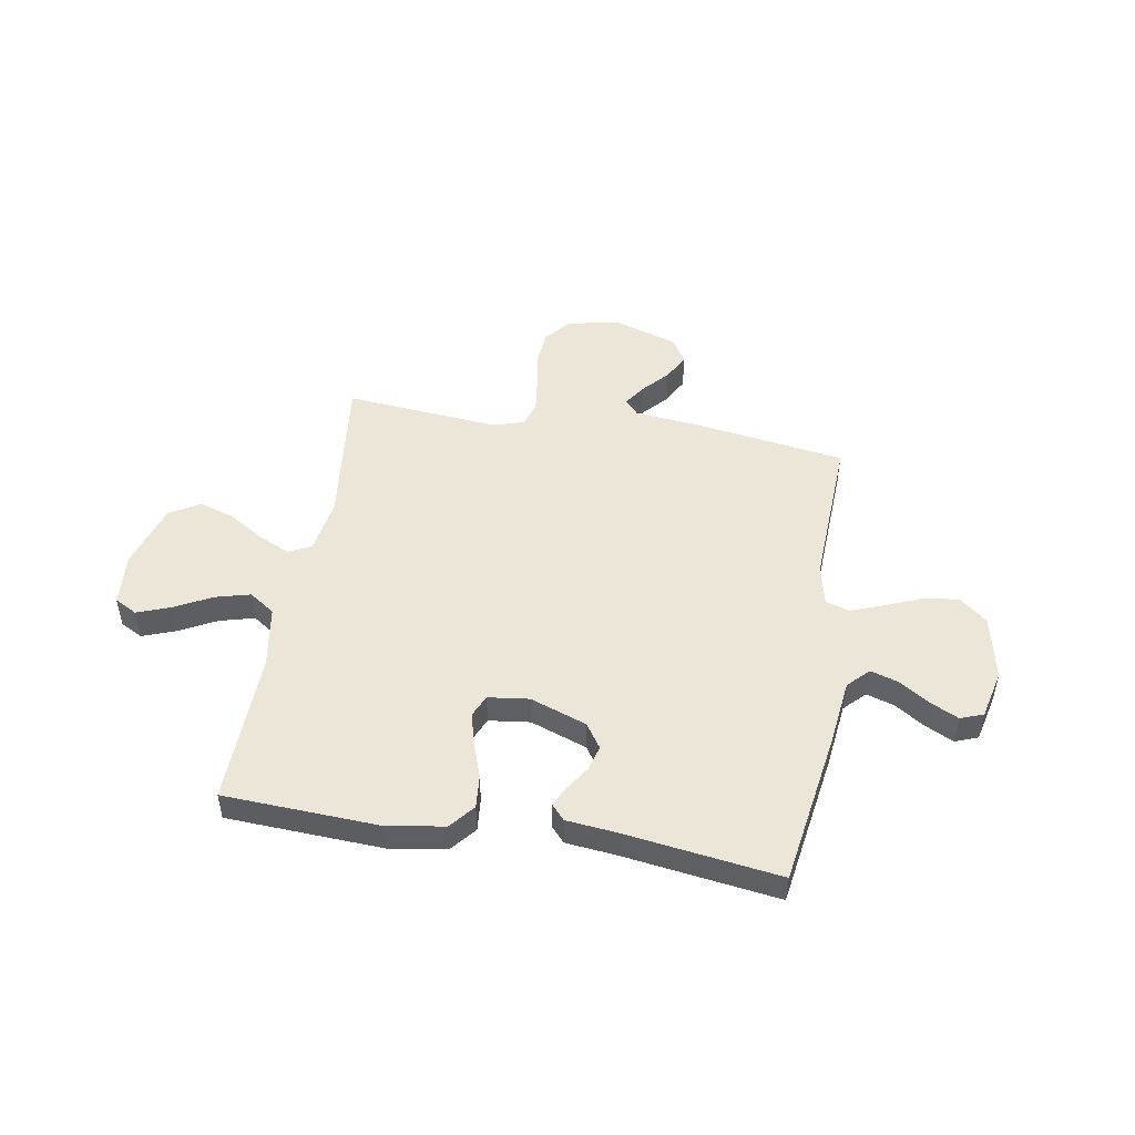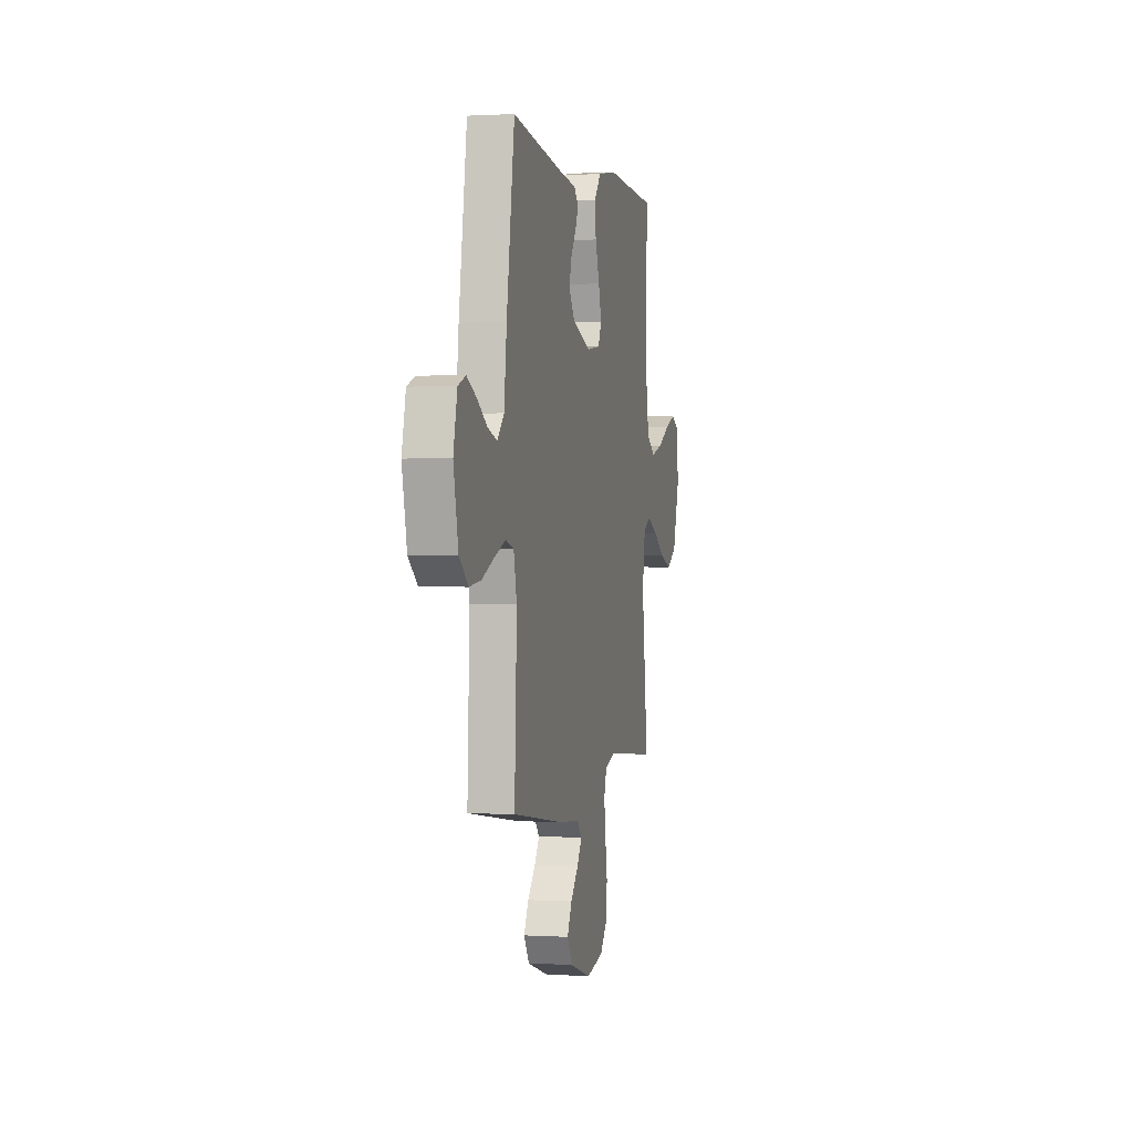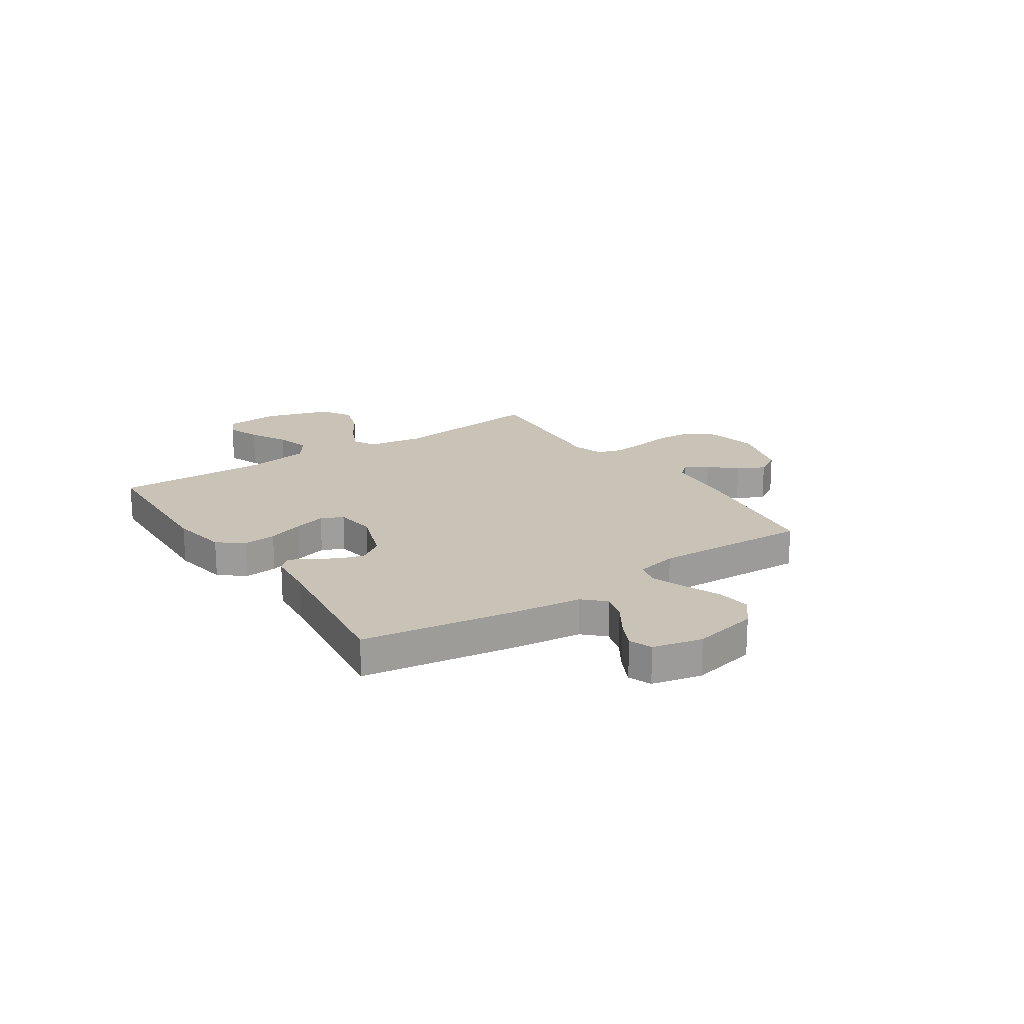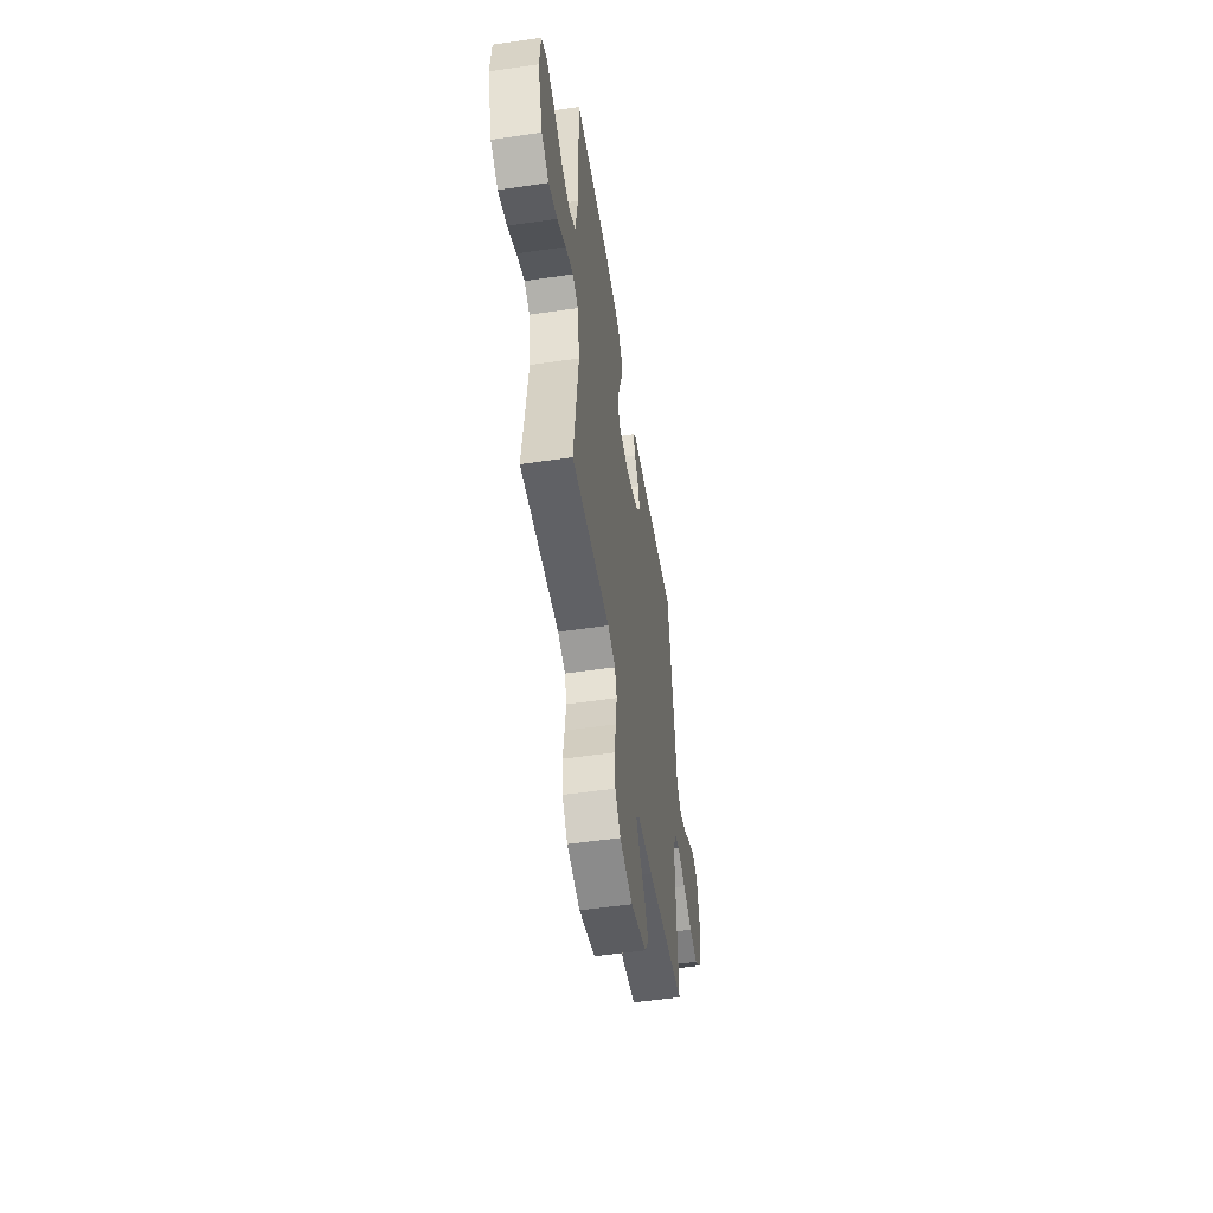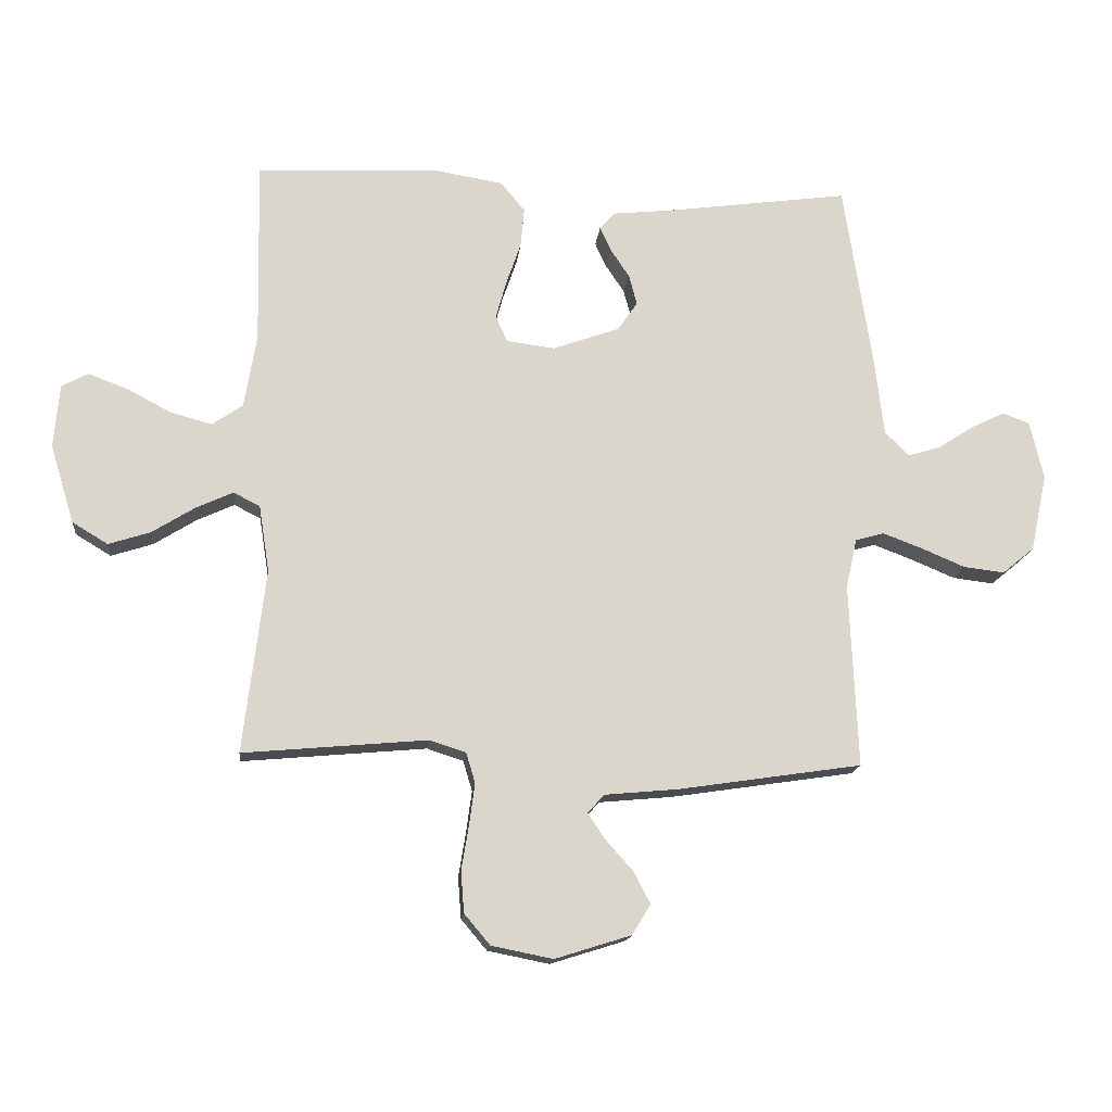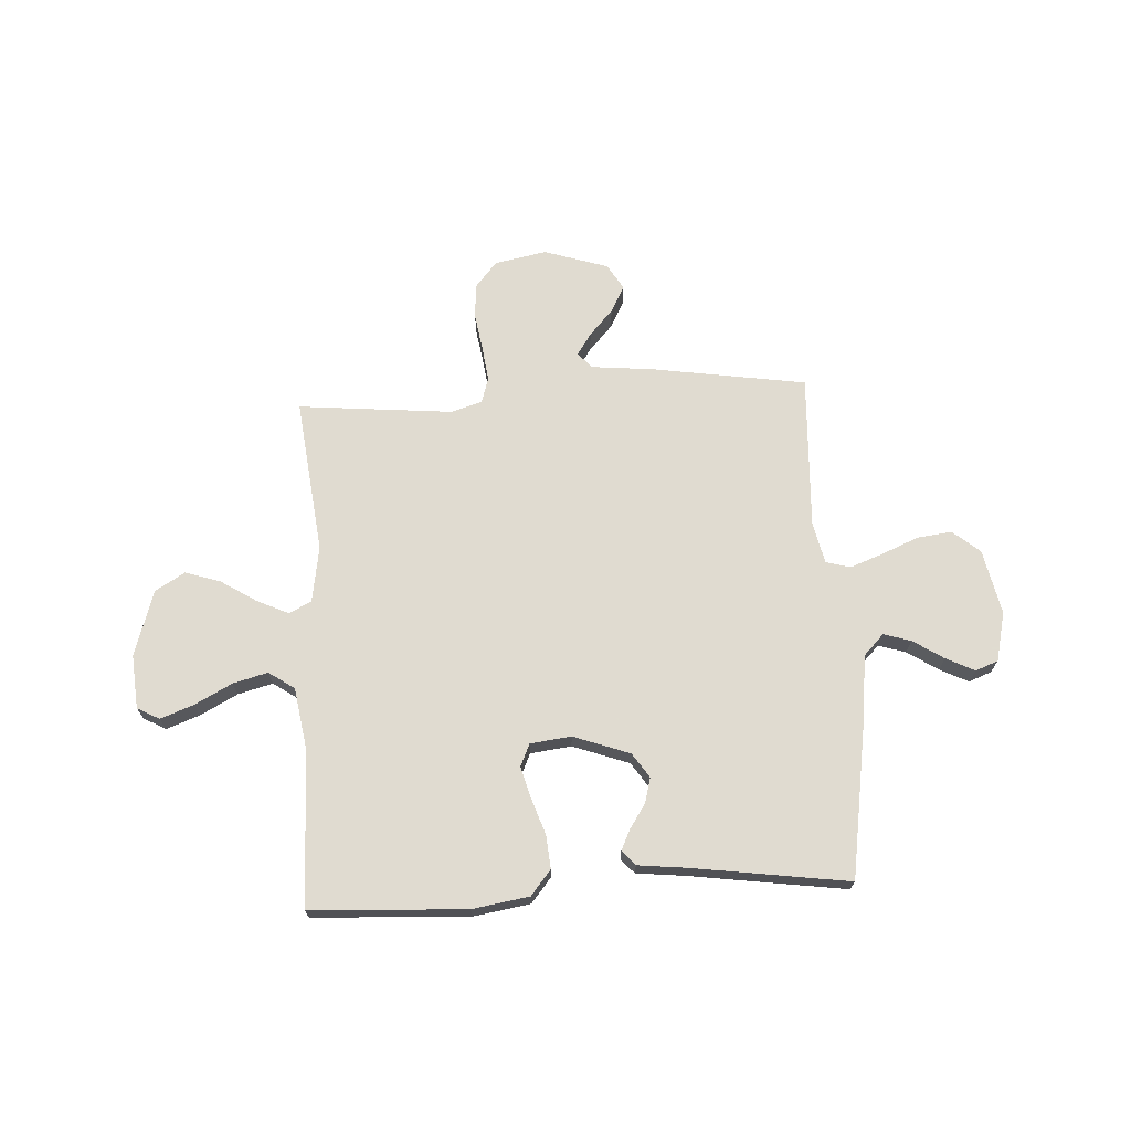
<metadata>
{"format":"obj","ext":"obj","renderer":"f3d","projection":"perspective","resolution":1024,"background":"white","views":[{"elev":49.0,"azim":9.8,"up":"+Y"},{"elev":0.8,"azim":102.7,"up":"+Z"},{"elev":19.4,"azim":56.1,"up":"+Y"},{"elev":-52.9,"azim":-81.1,"up":"+Z"},{"elev":-15.7,"azim":-5.9,"up":"+Z"},{"elev":69.8,"azim":-3.0,"up":"+Y"}]}
</metadata>
<code>
v 0.5 0.07 -0.5
v 0.2 0.07 -0.545
v 0.081 0.07 -0.556
v 0.054 0.07 -0.586
v 0.082 0.07 -0.628
v 0.127 0.07 -0.678
v 0.154 0.07 -0.73
v 0.124 0.07 -0.779
v 0 0.07 -0.818
v -0.1 0.07 -0.798
v -0.142 0.07 -0.748
v -0.147 0.07 -0.681
v -0.135 0.07 -0.608
v -0.126 0.07 -0.541
v -0.141 0.07 -0.492
v -0.2 0.07 -0.473
v -0.5 0.07 -0.5
v -0.464 0.07 -0.2
v -0.481 0.07 -0.092
v -0.524 0.07 -0.07
v -0.585 0.07 -0.098
v -0.654 0.07 -0.141
v -0.722 0.07 -0.163
v -0.78 0.07 -0.128
v -0.819 0.07 0
v -0.81 0.07 0.103
v -0.767 0.07 0.126
v -0.703 0.07 0.102
v -0.631 0.07 0.064
v -0.564 0.07 0.046
v -0.514 0.07 0.08
v -0.494 0.07 0.2
v -0.5 0.07 0.5
v -0.2 0.07 0.514
v -0.09 0.07 0.496
v -0.051 0.07 0.448
v -0.057 0.07 0.384
v -0.081 0.07 0.314
v -0.098 0.07 0.253
v -0.079 0.07 0.21
v 0 0.07 0.2
v 0.109 0.07 0.239
v 0.141 0.07 0.286
v 0.128 0.07 0.335
v 0.097 0.07 0.382
v 0.079 0.07 0.421
v 0.104 0.07 0.449
v 0.2 0.07 0.459
v 0.5 0.07 0.5
v 0.546 0.07 0.2
v 0.561 0.07 0.071
v 0.6 0.07 0.031
v 0.653 0.07 0.047
v 0.712 0.07 0.085
v 0.767 0.07 0.112
v 0.811 0.07 0.095
v 0.833 0.07 0
v 0.806 0.07 -0.126
v 0.754 0.07 -0.169
v 0.687 0.07 -0.161
v 0.616 0.07 -0.131
v 0.552 0.07 -0.107
v 0.505 0.07 -0.12
v 0.487 0.07 -0.2
v 0.5 0 -0.5
v 0.2 0 -0.545
v 0.081 0 -0.556
v 0.054 0 -0.586
v 0.082 0 -0.628
v 0.127 0 -0.678
v 0.154 0 -0.73
v 0.124 0 -0.779
v 0 0 -0.818
v -0.1 0 -0.798
v -0.142 0 -0.748
v -0.147 0 -0.681
v -0.135 0 -0.608
v -0.126 0 -0.541
v -0.141 0 -0.492
v -0.2 0 -0.473
v -0.5 0 -0.5
v -0.464 0 -0.2
v -0.481 0 -0.092
v -0.524 0 -0.07
v -0.585 0 -0.098
v -0.654 0 -0.141
v -0.722 0 -0.163
v -0.78 0 -0.128
v -0.819 0 0
v -0.81 0 0.103
v -0.767 0 0.126
v -0.703 0 0.102
v -0.631 0 0.064
v -0.564 0 0.046
v -0.514 0 0.08
v -0.494 0 0.2
v -0.5 0 0.5
v -0.2 0 0.514
v -0.09 0 0.496
v -0.051 0 0.448
v -0.057 0 0.384
v -0.081 0 0.314
v -0.098 0 0.253
v -0.079 0 0.21
v 0 0 0.2
v 0.109 0 0.239
v 0.141 0 0.286
v 0.128 0 0.335
v 0.097 0 0.382
v 0.079 0 0.421
v 0.104 0 0.449
v 0.2 0 0.459
v 0.5 0 0.5
v 0.546 0 0.2
v 0.561 0 0.071
v 0.6 0 0.031
v 0.653 0 0.047
v 0.712 0 0.085
v 0.767 0 0.112
v 0.811 0 0.095
v 0.833 0 0
v 0.806 0 -0.126
v 0.754 0 -0.169
v 0.687 0 -0.161
v 0.616 0 -0.131
v 0.552 0 -0.107
v 0.505 0 -0.12
v 0.487 0 -0.2
f 59 60 61
f 58 59 61
f 57 58 61
f 56 57 61
f 55 56 61
f 54 55 61
f 53 54 61
f 52 53 61 62
f 51 52 62 63
f 50 51 63
f 49 50 63
f 48 49 63
f 48 63 64
f 47 48 64
f 46 47 64
f 45 46 64
f 44 45 64
f 36 37 38
f 35 36 38
f 34 35 38
f 33 34 38
f 32 33 38
f 31 32 38 39
f 30 31 39 40
f 27 28 29
f 26 27 29
f 25 26 29
f 24 25 29
f 23 24 29
f 22 23 29
f 21 22 29
f 20 21 29 30
f 30 40 41
f 20 30 41
f 19 20 41
f 16 17 18
f 19 41 42
f 18 19 42
f 16 18 42
f 15 16 42
f 11 12 13
f 10 11 13
f 9 10 13
f 8 9 13
f 7 8 13
f 6 7 13
f 5 6 13
f 4 5 13 14
f 64 1 2 3
f 43 44 64
f 43 64 3
f 15 42 43
f 14 15 43
f 4 14 43
f 3 4 43
f 125 124 123
f 125 123 122
f 125 122 121
f 125 121 120
f 125 120 119
f 125 119 118
f 125 118 117
f 126 125 117 116
f 127 126 116 115
f 127 115 114
f 127 114 113
f 127 113 112
f 128 127 112
f 128 112 111
f 128 111 110
f 128 110 109
f 128 109 108
f 102 101 100
f 102 100 99
f 102 99 98
f 102 98 97
f 102 97 96
f 103 102 96 95
f 104 103 95 94
f 93 92 91
f 93 91 90
f 93 90 89
f 93 89 88
f 93 88 87
f 93 87 86
f 93 86 85
f 94 93 85 84
f 105 104 94
f 105 94 84
f 105 84 83
f 82 81 80
f 106 105 83
f 106 83 82
f 106 82 80
f 106 80 79
f 77 76 75
f 77 75 74
f 77 74 73
f 77 73 72
f 77 72 71
f 77 71 70
f 77 70 69
f 78 77 69 68
f 67 66 65 128
f 128 108 107
f 67 128 107
f 107 106 79
f 107 79 78
f 107 78 68
f 107 68 67
f 1 65 66 2
f 2 66 67 3
f 3 67 68 4
f 4 68 69 5
f 5 69 70 6
f 6 70 71 7
f 7 71 72 8
f 8 72 73 9
f 9 73 74 10
f 10 74 75 11
f 11 75 76 12
f 12 76 77 13
f 13 77 78 14
f 14 78 79 15
f 15 79 80 16
f 16 80 81 17
f 17 81 82 18
f 18 82 83 19
f 19 83 84 20
f 20 84 85 21
f 21 85 86 22
f 22 86 87 23
f 23 87 88 24
f 24 88 89 25
f 25 89 90 26
f 26 90 91 27
f 27 91 92 28
f 28 92 93 29
f 29 93 94 30
f 30 94 95 31
f 31 95 96 32
f 32 96 97 33
f 33 97 98 34
f 34 98 99 35
f 35 99 100 36
f 36 100 101 37
f 37 101 102 38
f 38 102 103 39
f 39 103 104 40
f 40 104 105 41
f 41 105 106 42
f 42 106 107 43
f 43 107 108 44
f 44 108 109 45
f 45 109 110 46
f 46 110 111 47
f 47 111 112 48
f 48 112 113 49
f 49 113 114 50
f 50 114 115 51
f 51 115 116 52
f 52 116 117 53
f 53 117 118 54
f 54 118 119 55
f 55 119 120 56
f 56 120 121 57
f 57 121 122 58
f 58 122 123 59
f 59 123 124 60
f 60 124 125 61
f 61 125 126 62
f 62 126 127 63
f 63 127 128 64
f 64 128 65 1

</code>
